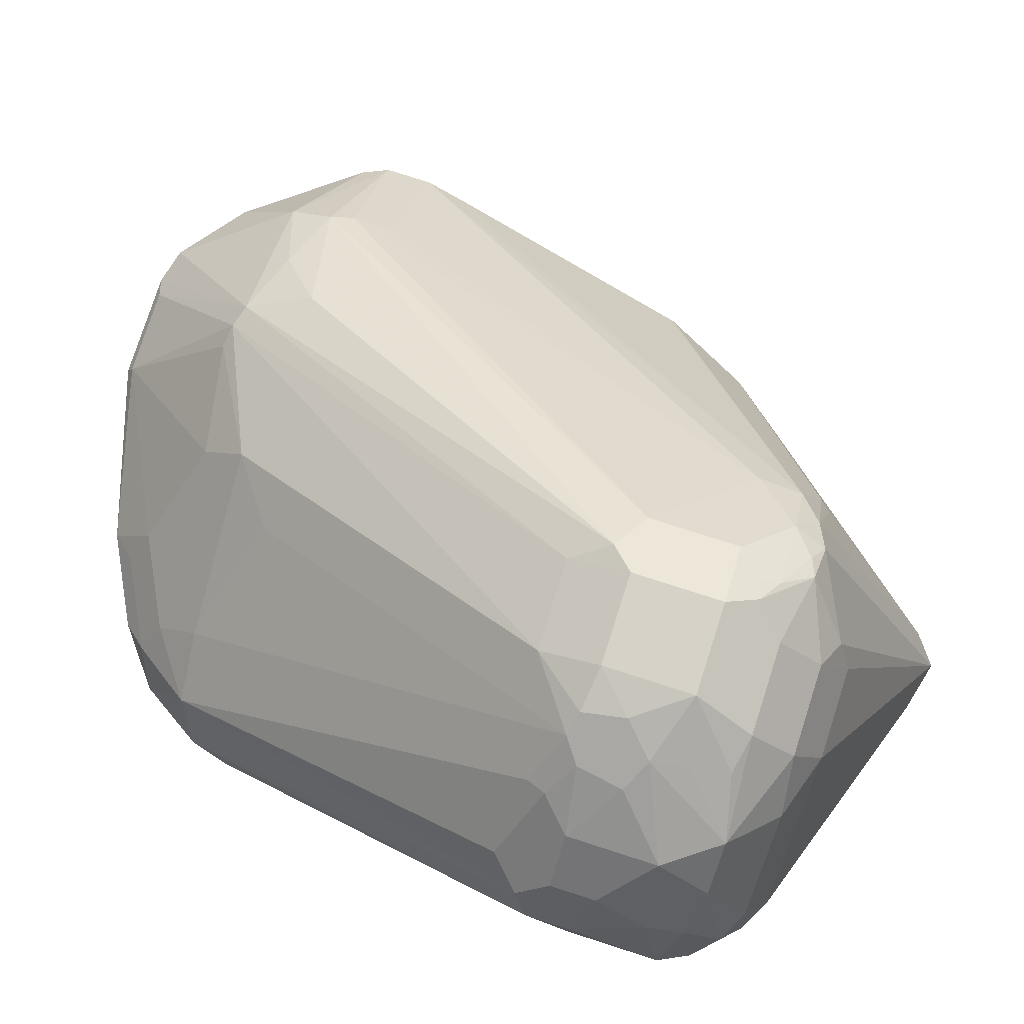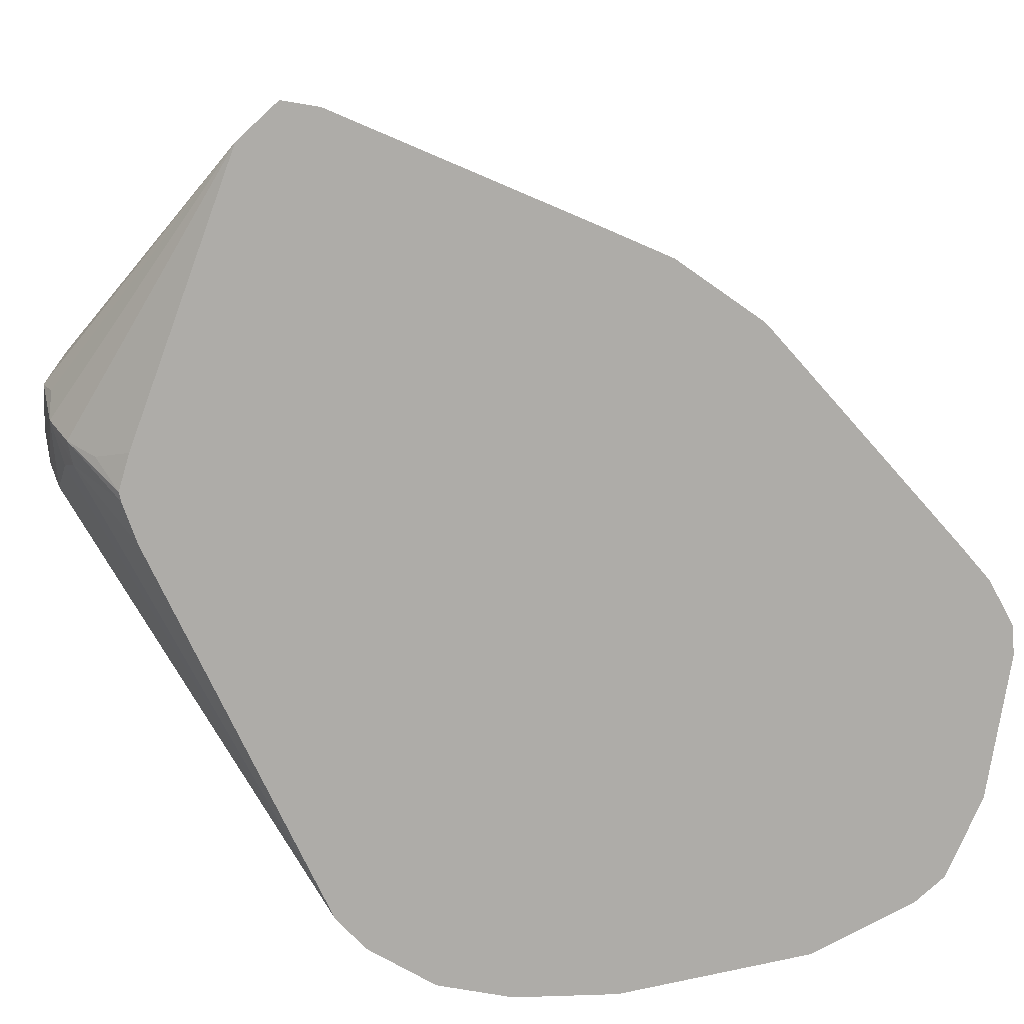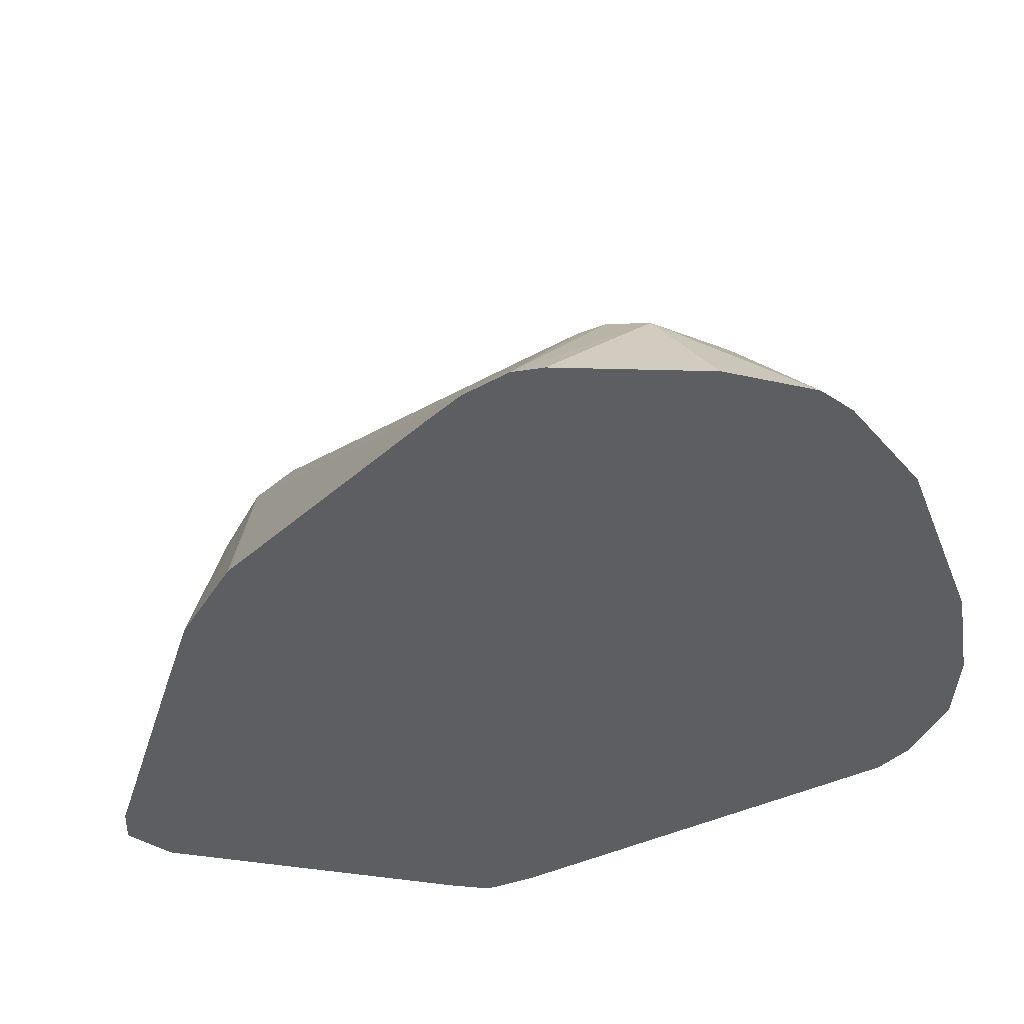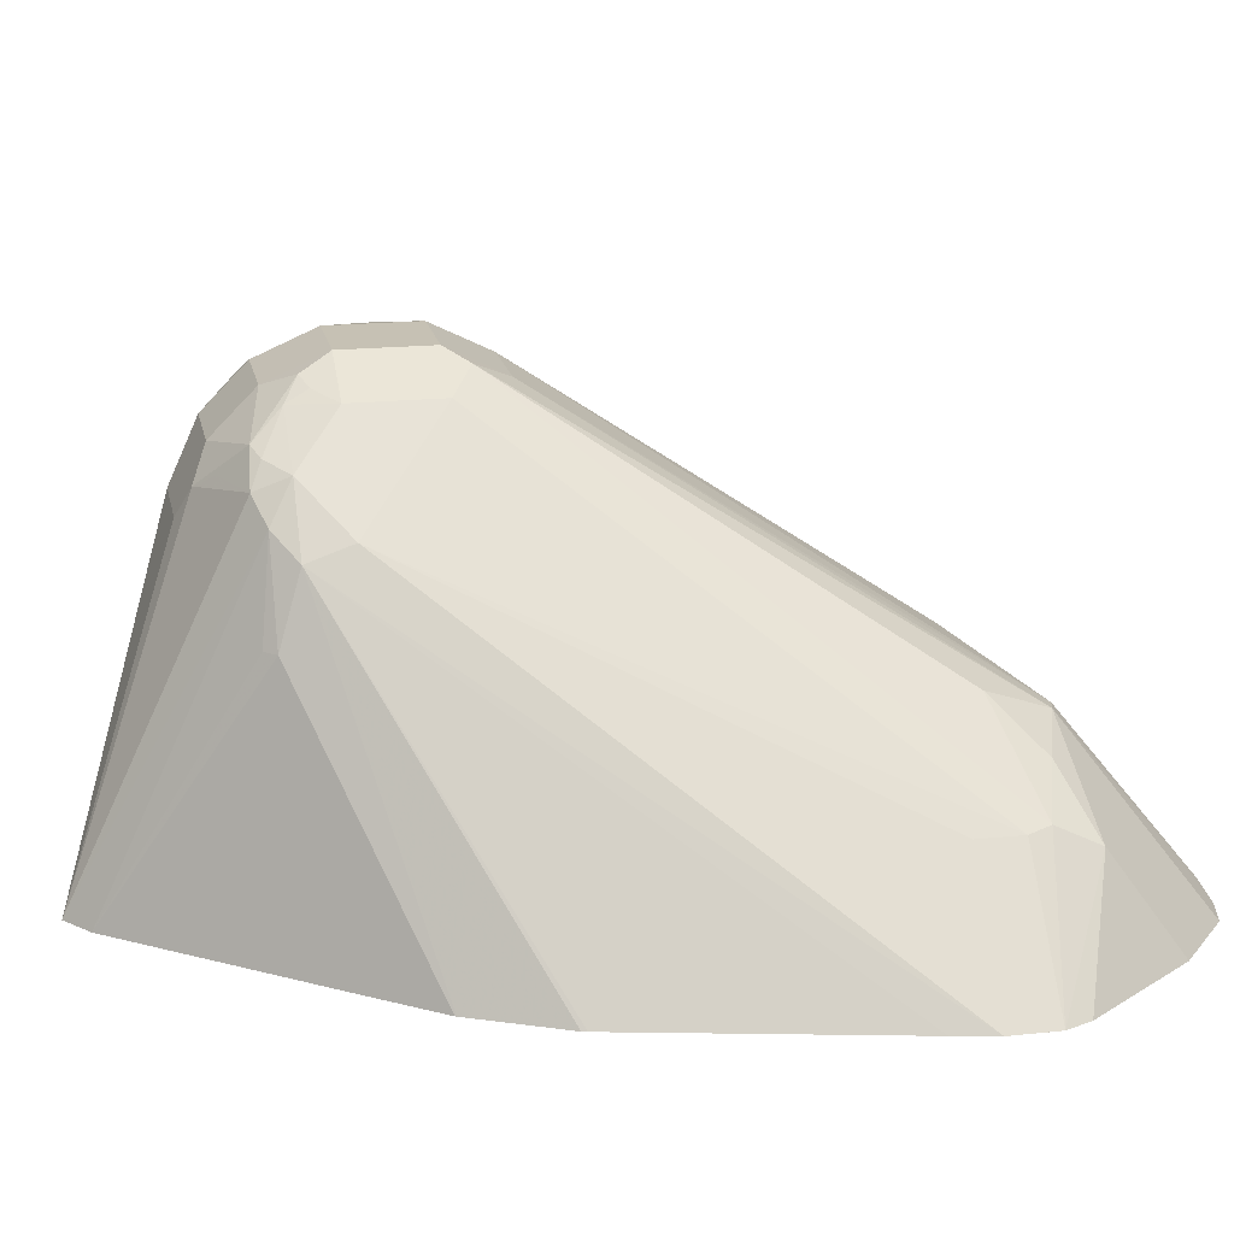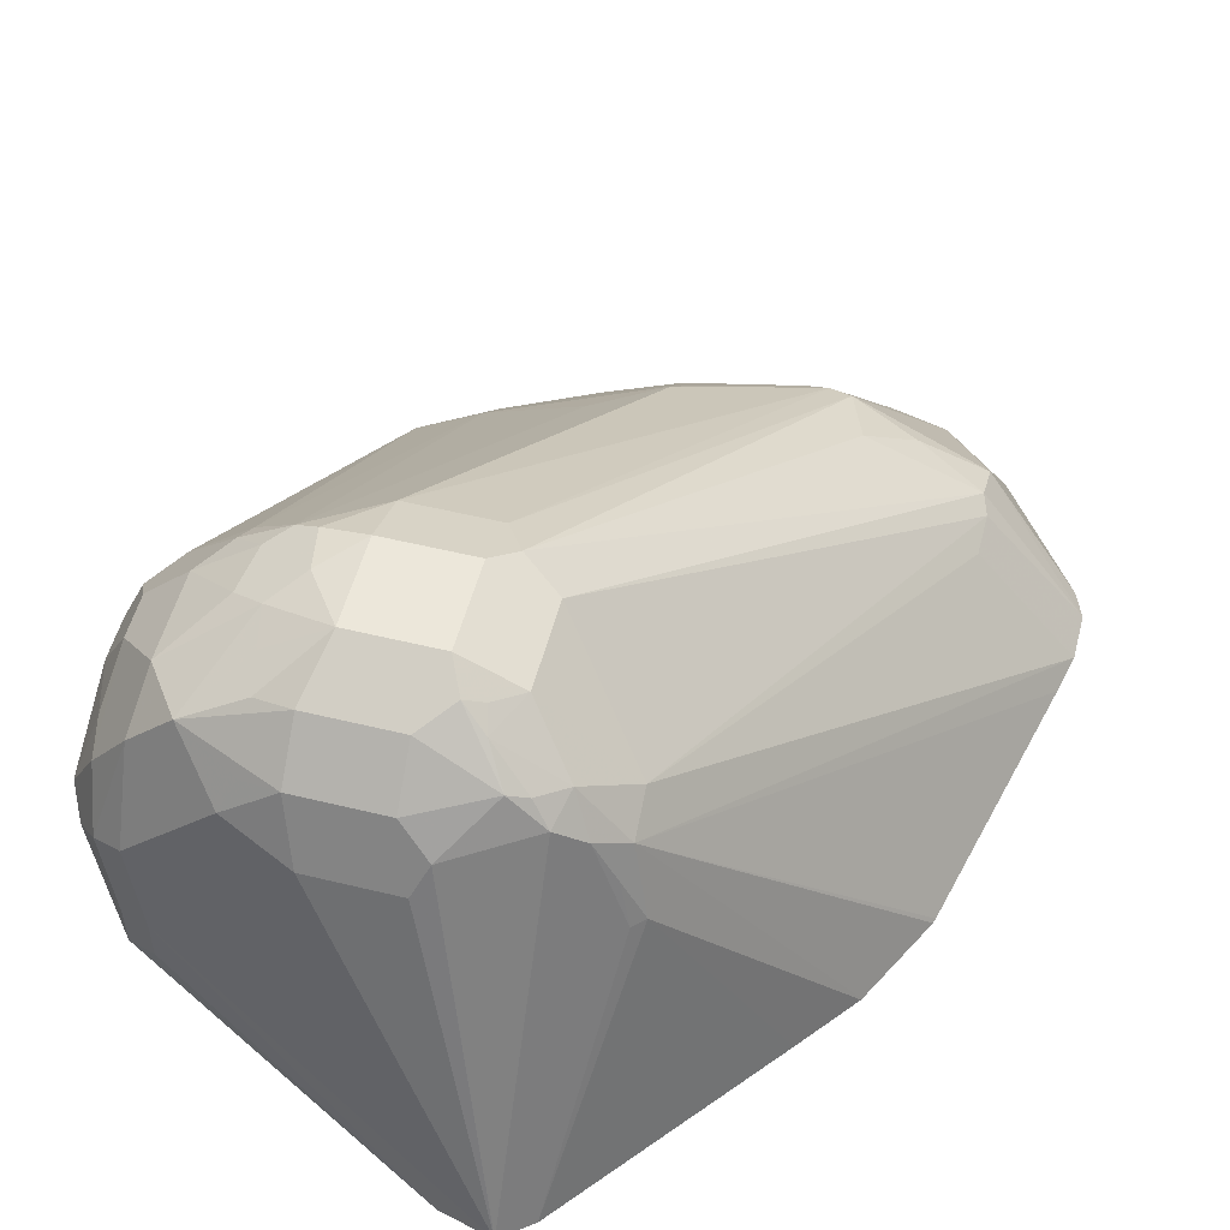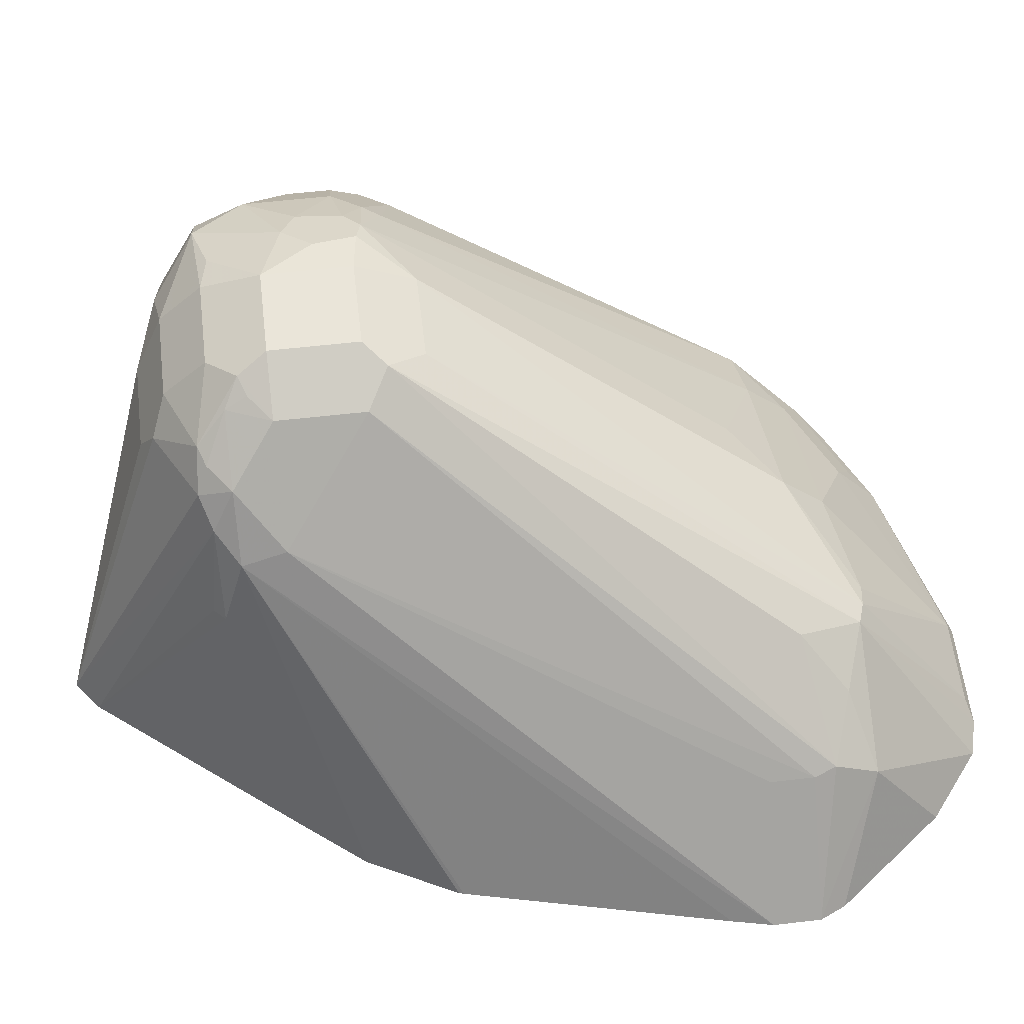
<metadata>
{"format":"obj","ext":"obj","renderer":"f3d","projection":"perspective","resolution":1024,"background":"white","views":[{"elev":77.9,"azim":-72.2,"up":"+Z"},{"elev":-76.9,"azim":28.5,"up":"+Z"},{"elev":-38.2,"azim":125.5,"up":"+Z"},{"elev":18.6,"azim":78.4,"up":"+Z"},{"elev":53.3,"azim":14.6,"up":"+Z"},{"elev":58.1,"azim":83.2,"up":"+Z"}]}
</metadata>
<code>
v 0.1011 0.4294 0.7367
v 0.09574 0.4414 0.7367
v 0.05111 0.4601 0.7822
v 0.05111 0.4396 0.7924
v 0.0545 0.4294 0.7907
v 0.1011 0.4072 0.7367
v 0.05667 0.4925 0.7367
v 0.02611 0.5169 0.7367
v -0.01025 0.4601 0.8128
v 0.02045 0.4498 0.8052
v -4.73e-06 0.4294 0.8256
v -0.09202 0.2556 0.9355
v -0.07496 0.2454 0.927
v 0.0545 0.4089 0.7907
v -0.03409 0.2045 0.8861
v 0.09706 0.3885 0.7367
v -0.03324 0.1841 0.8793
v 0.009356 0.5211 0.7367
v -0.01025 0.4192 0.8333
v -4.73e-06 0.518 0.743
v -0.02046 0.4635 0.8111
v -0.1022 0.2727 0.927
v -0.1022 0.2454 0.9406
v -0.07496 0.2045 0.927
v -0.05454 0.1841 0.9065
v 0.06891 0.2676 0.7367
v -0.04603 0.1738 0.8895
v -0.03579 0.1738 0.869
v -0.02558 0.1738 0.8486
v 0.04812 0.225 0.7367
v 0.06827 0.2653 0.7367
v -0.04091 0.5211 0.7367
v -0.04091 0.518 0.743
v -0.0307 0.4652 0.8077
v -0.08177 0.4362 0.8248
v -0.1431 0.2727 0.927
v -0.1431 0.2454 0.9406
v -0.1022 0.2045 0.9406
v -0.09541 0.1909 0.9338
v -0.0869 0.1943 0.9304
v -0.08432 0.1841 0.9253
v -0.06648 0.1738 0.9099
v -0.05881 0.1687 0.8997
v -0.06193 0.0923 0.7367
v -0.04844 0.1028 0.7367
v -0.0307 0.1687 0.8486
v 0.02706 0.1979 0.7367
v 0.04782 0.2244 0.7367
v -0.1209 0.4984 0.7367
v -0.1233 0.4977 0.7367
v -0.1227 0.4771 0.7634
v -0.08177 0.4567 0.8043
v -0.1636 0.4362 0.7839
v -0.1124 0.4141 0.8282
v -0.1738 0.2505 0.9304
v -0.1636 0.248 0.9355
v -0.1602 0.2284 0.9372
v -0.1431 0.2045 0.9406
v -0.109 0.1772 0.927
v -0.07496 0.1704 0.9134
v -0.08432 0.1585 0.8997
v -0.09541 0.15 0.8929
v -0.1022 0.1431 0.8793
v -0.1431 0.1431 0.8793
v -0.2045 0.1431 0.818
v -0.08235 0.09743 0.7367
v -0.1329 0.4856 0.7464
v -0.163 0.4778 0.7367
v -0.1636 0.4567 0.7634
v -0.1942 0.4345 0.7668
v -0.1942 0.2607 0.9099
v -0.1977 0.2522 0.9134
v -0.184 0.2428 0.9253
v -0.1874 0.2216 0.9236
v -0.1738 0.2147 0.9304
v -0.1704 0.1977 0.927
v -0.167 0.1807 0.9236
v -0.1499 0.1772 0.927
v -0.109 0.1568 0.9065
v -0.1499 0.1568 0.9065
v -0.1738 0.1534 0.8895
v -0.1942 0.1534 0.869
v -0.2147 0.1534 0.8486
v -0.2283 0.1602 0.8418
v -0.2181 0.15 0.8111
v -0.2045 0.1431 0.7975
v -0.08574 0.09831 0.7367
v -0.1738 0.4652 0.7464
v -0.1642 0.4772 0.7367
v -0.1906 0.4565 0.7367
v -0.191 0.456 0.7367
v -0.2093 0.427 0.7367
v -0.2386 0.2522 0.8725
v -0.2249 0.2658 0.8793
v -0.2317 0.2386 0.8861
v -0.2113 0.2386 0.9065
v -0.2113 0.1977 0.9065
v -0.1942 0.1738 0.9099
v -0.167 0.1602 0.9031
v -0.2147 0.1738 0.8895
v -0.2317 0.1772 0.8656
v -0.2386 0.1704 0.8316
v -0.2181 0.15 0.7907
v -0.2147 0.1534 0.7822
v -0.2198 0.1636 0.7745
v -0.2147 0.1738 0.7617
v -0.1882 0.1881 0.7367
v -0.2144 0.4084 0.7367
v -0.2454 0.2454 0.8588
v -0.2317 0.2182 0.8861
v -0.2454 0.1841 0.8384
v -0.2351 0.1943 0.869
v -0.2403 0.1841 0.8154
v -0.2351 0.1738 0.8128
v -0.2403 0.1943 0.8077
v -0.2249 0.1841 0.7771
v -0.2181 0.1841 0.7634
v -0.2017 0.2045 0.7367
v -0.2004 0.2003 0.7367
v -0.2045 0.1841 0.7489
v -0.2047 0.2241 0.7367
v -0.2113 0.2045 0.7498
v -0.2454 0.225 0.8384
v -0.2454 0.225 0.8588
f 65 82 83
f 65 83 84
f 64 82 65
f 65 85 103
f 65 103 86
f 65 86 87
f 65 87 66
f 67 68 88
f 68 89 88
f 69 88 70
f 70 88 90
f 65 84 85
f 72 95 96
f 70 91 92
f 70 92 93
f 70 93 94
f 70 94 71
f 71 94 72
f 72 96 73
f 72 94 95
f 73 96 74
f 74 97 75
f 74 96 97
f 64 81 82
f 75 97 98
f 75 98 76
f 70 90 91
f 64 80 81
f 55 71 72
f 63 79 80
f 44 64 65
f 77 98 78
f 44 65 66
f 50 67 51
f 50 68 67
f 51 69 52
f 51 67 88
f 51 88 69
f 53 69 70
f 53 70 71
f 53 71 55
f 53 55 54
f 55 72 73
f 56 73 57
f 57 74 75
f 57 75 58
f 57 73 74
f 58 75 76
f 58 76 98
f 58 98 77
f 58 77 78
f 59 78 80
f 59 80 79
f 59 79 60
f 60 79 62
f 60 62 61
f 62 79 63
f 63 80 64
f 78 98 80
f 103 105 104
f 80 99 81
f 102 114 103
f 103 114 105
f 105 114 113
f 105 113 115
f 105 115 116
f 105 116 117
f 105 117 106
f 106 117 118
f 106 118 119
f 106 119 120
f 106 120 107
f 107 120 119
f 108 121 122
f 108 122 117
f 108 117 116
f 108 116 115
f 108 115 123
f 108 123 109
f 109 123 111
f 109 111 124
f 110 124 112
f 111 123 115
f 111 115 113
f 111 112 124
f 117 122 118
f 118 122 121
f 44 63 64
f 102 113 114
f 80 98 99
f 102 111 113
f 101 110 112
f 81 99 98
f 81 98 82
f 82 98 100
f 82 100 83
f 83 100 84
f 84 100 101
f 84 101 102
f 84 102 103
f 84 103 85
f 86 103 87
f 87 103 104
f 87 104 105
f 87 105 106
f 87 106 107
f 88 89 90
f 92 108 109
f 92 109 93
f 93 109 124
f 93 124 110
f 93 110 95
f 93 95 94
f 95 110 97
f 95 97 96
f 97 110 101
f 97 101 100
f 97 100 98
f 101 111 102
f 101 112 111
f 44 62 63
f 55 73 56
f 43 61 62
f 1 8 7
f 1 7 2
f 2 7 3
f 3 7 8
f 3 8 9
f 3 9 10
f 3 10 4
f 4 10 11
f 4 11 12
f 4 13 5
f 5 13 15
f 5 15 14
f 6 14 15
f 6 15 17
f 6 17 16
f 8 18 9
f 9 19 11
f 9 11 10
f 9 18 20
f 9 20 21
f 9 21 22
f 9 22 12
f 9 12 19
f 11 19 12
f 12 22 23
f 12 23 13
f 13 23 38
f 1 18 8
f 13 38 24
f 1 32 18
f 1 50 49
f 43 62 44
f 1 2 3
f 1 3 4
f 1 4 5
f 1 5 14
f 1 14 6
f 1 6 16
f 1 16 26
f 1 26 31
f 1 31 30
f 1 30 48
f 1 48 47
f 1 47 45
f 1 45 44
f 1 44 66
f 1 66 87
f 1 87 107
f 1 107 119
f 1 119 118
f 1 118 121
f 1 121 108
f 1 108 92
f 1 92 91
f 1 91 90
f 1 90 89
f 1 89 68
f 1 68 50
f 1 49 32
f 13 24 15
f 4 12 13
f 15 25 17
f 29 45 47
f 29 47 48
f 29 48 30
f 32 49 33
f 33 49 50
f 33 50 51
f 33 51 52
f 33 52 34
f 34 52 35
f 35 52 69
f 35 69 53
f 35 53 54
f 35 54 36
f 36 55 56
f 36 56 37
f 36 54 55
f 37 56 57
f 15 24 25
f 38 58 78
f 38 78 59
f 38 59 39
f 39 59 60
f 39 60 41
f 39 41 40
f 41 60 42
f 42 60 43
f 43 60 61
f 29 46 45
f 28 46 29
f 37 57 58
f 27 45 46
f 16 17 26
f 27 46 28
f 17 25 27
f 17 27 28
f 17 28 29
f 17 29 30
f 17 31 26
f 18 32 33
f 18 33 20
f 20 33 21
f 21 33 34
f 21 34 35
f 21 35 36
f 21 36 22
f 17 30 31
f 25 41 42
f 22 37 23
f 23 37 58
f 23 58 38
f 24 38 39
f 27 43 44
f 24 39 40
f 24 40 41
f 24 41 25
f 25 42 43
f 25 43 27
f 27 44 45
f 22 36 37

</code>
